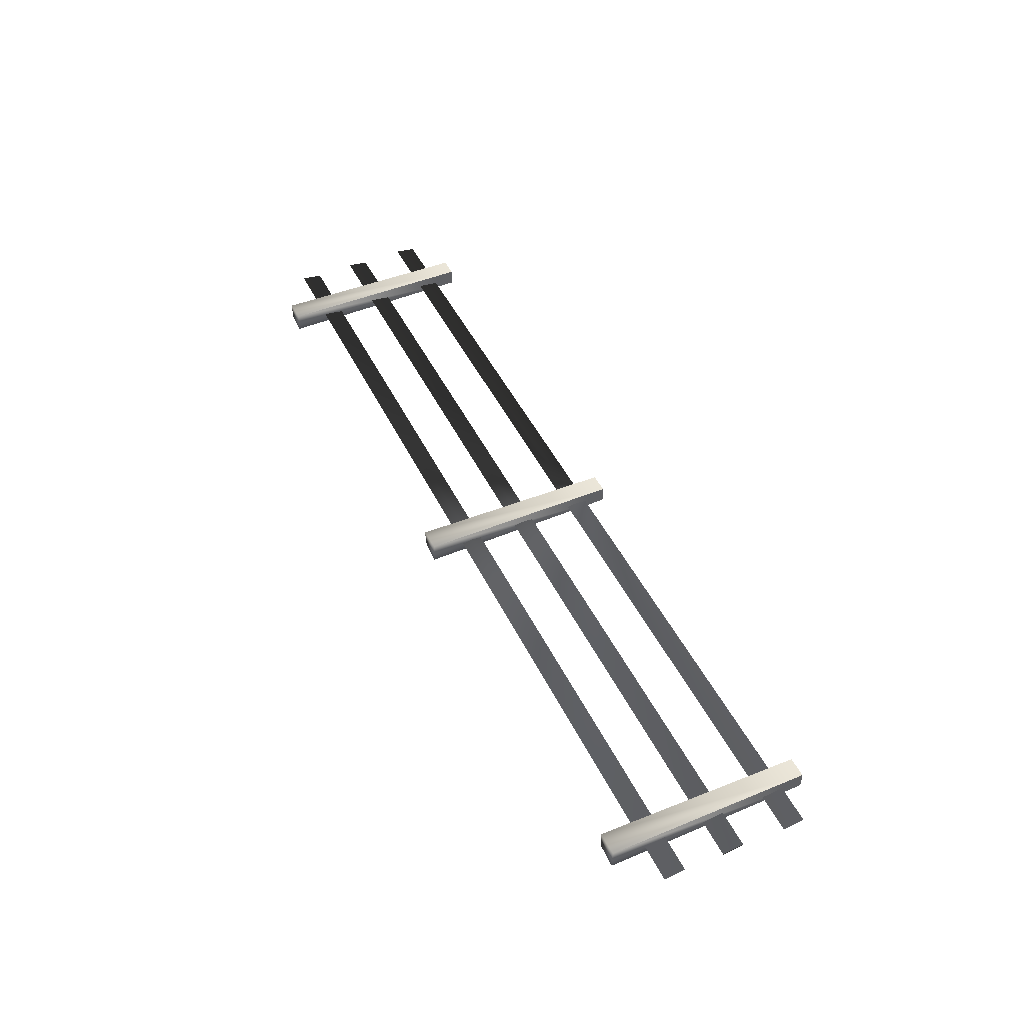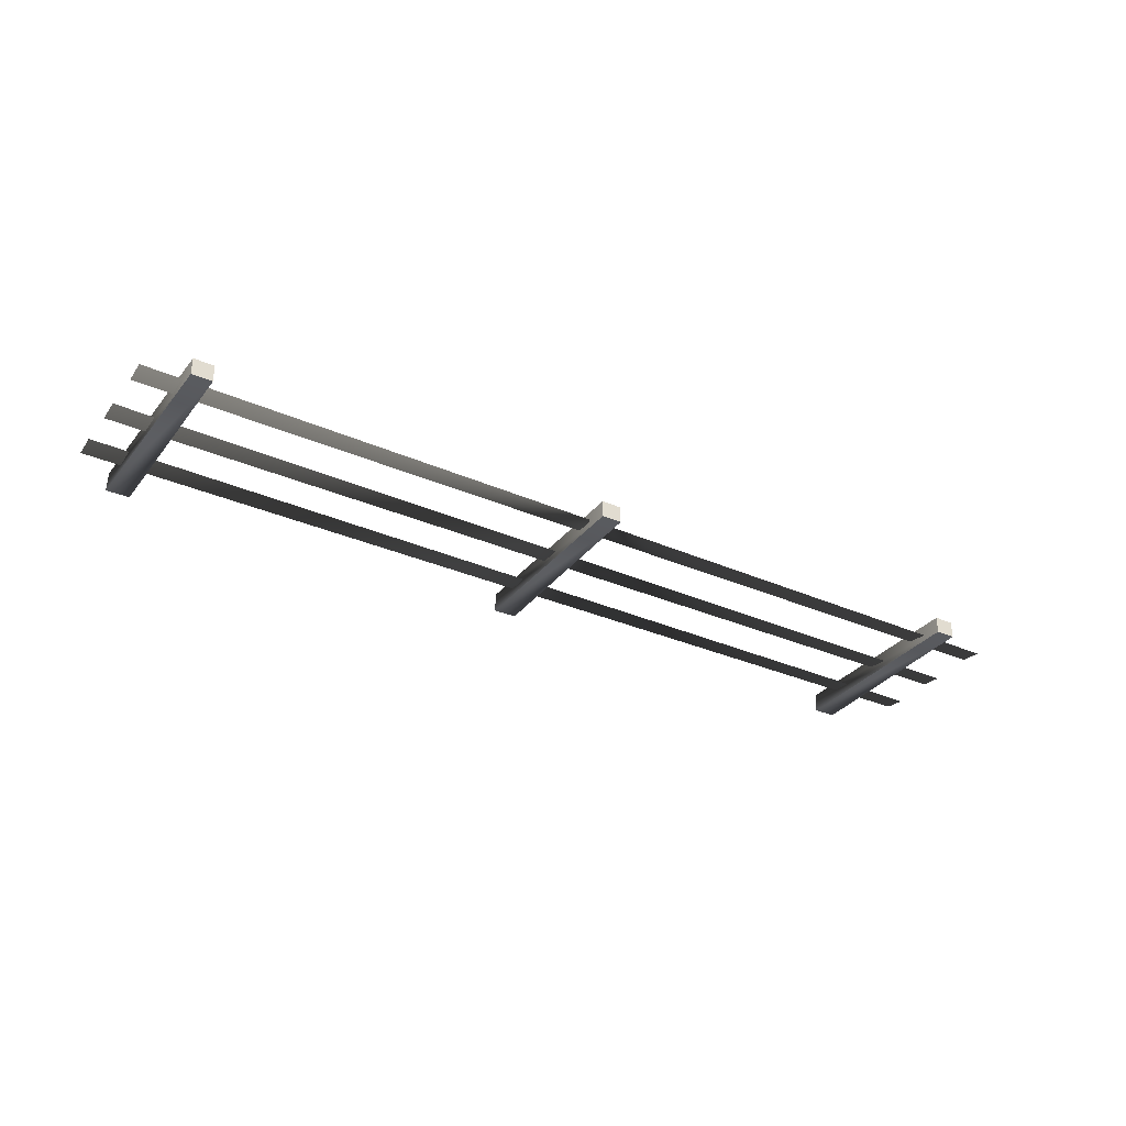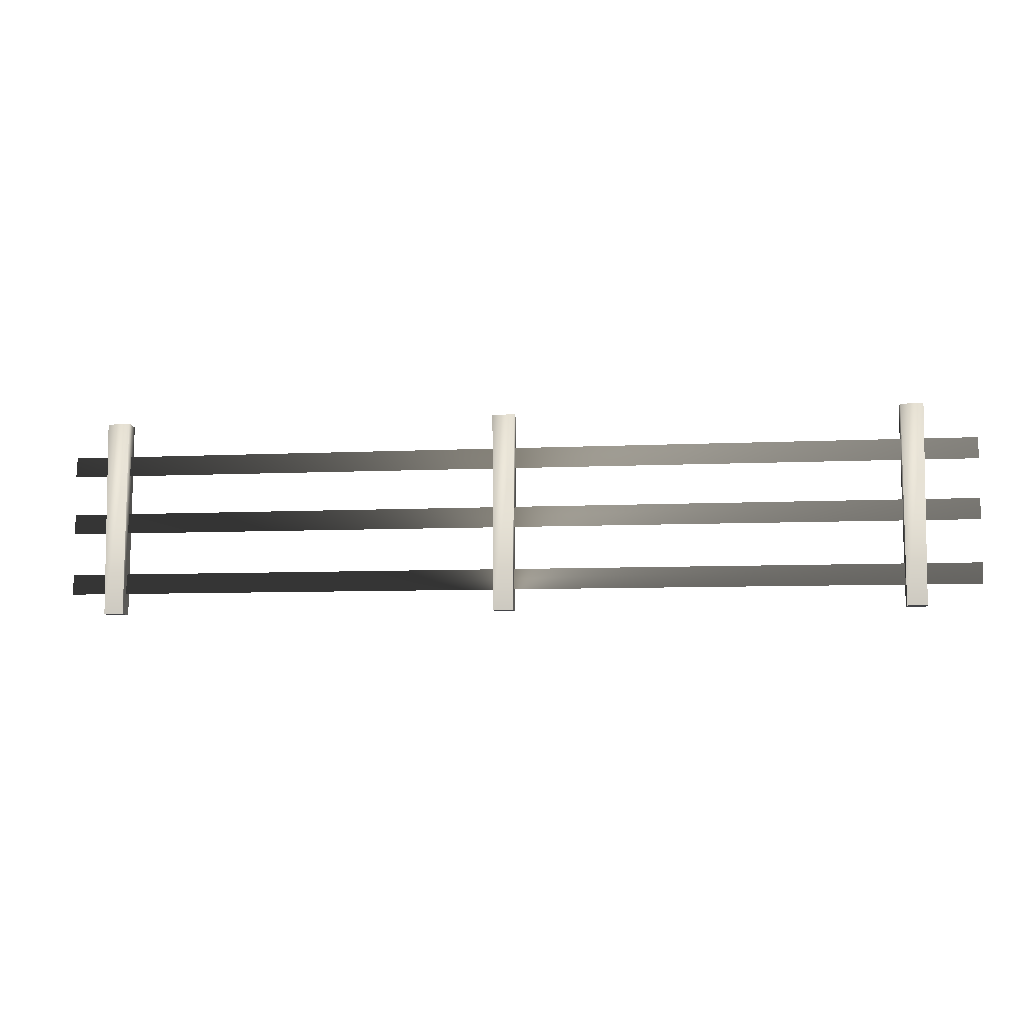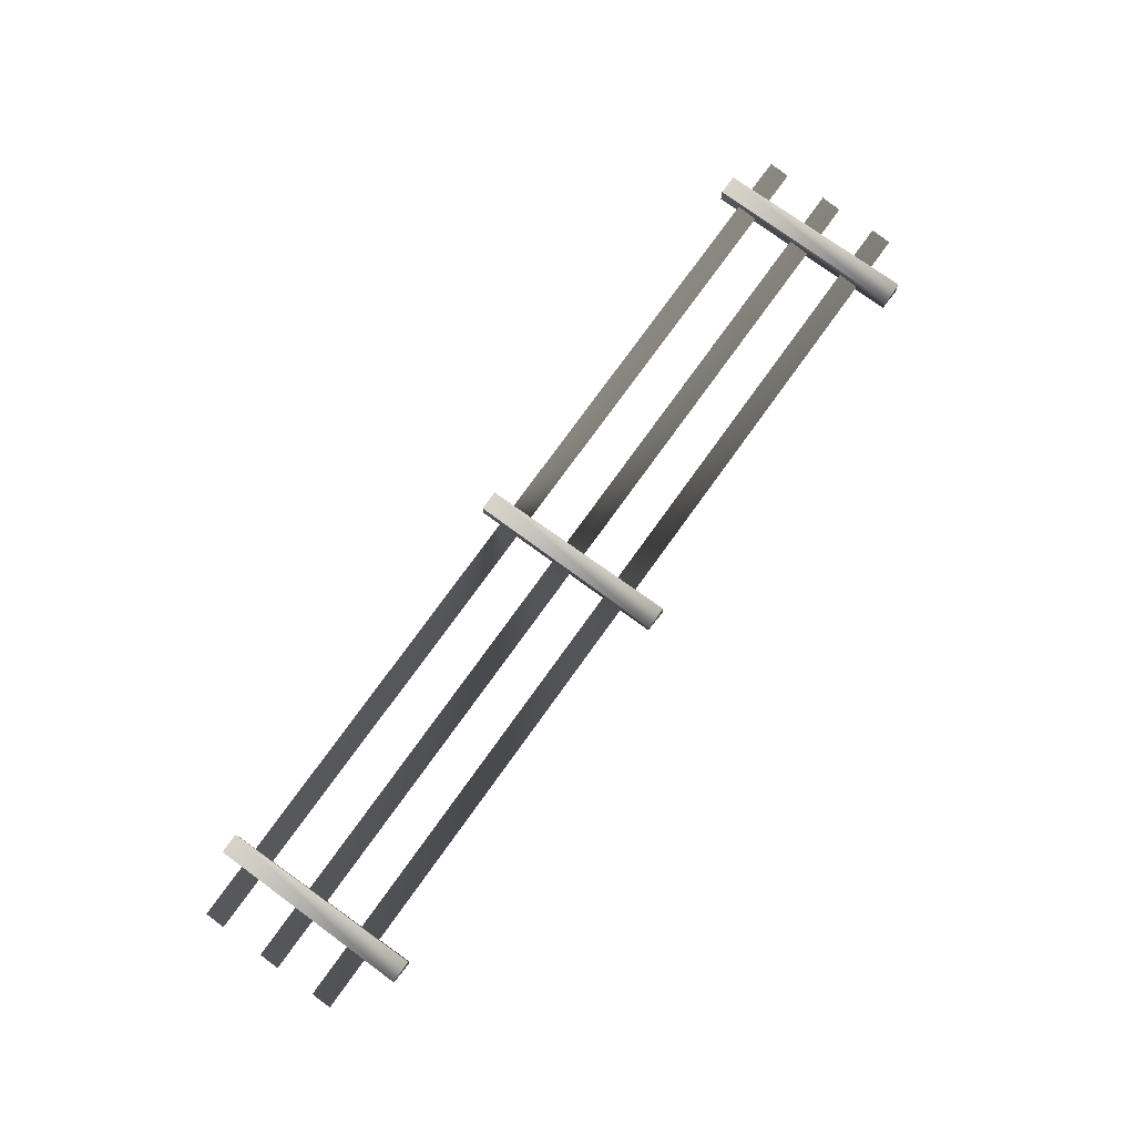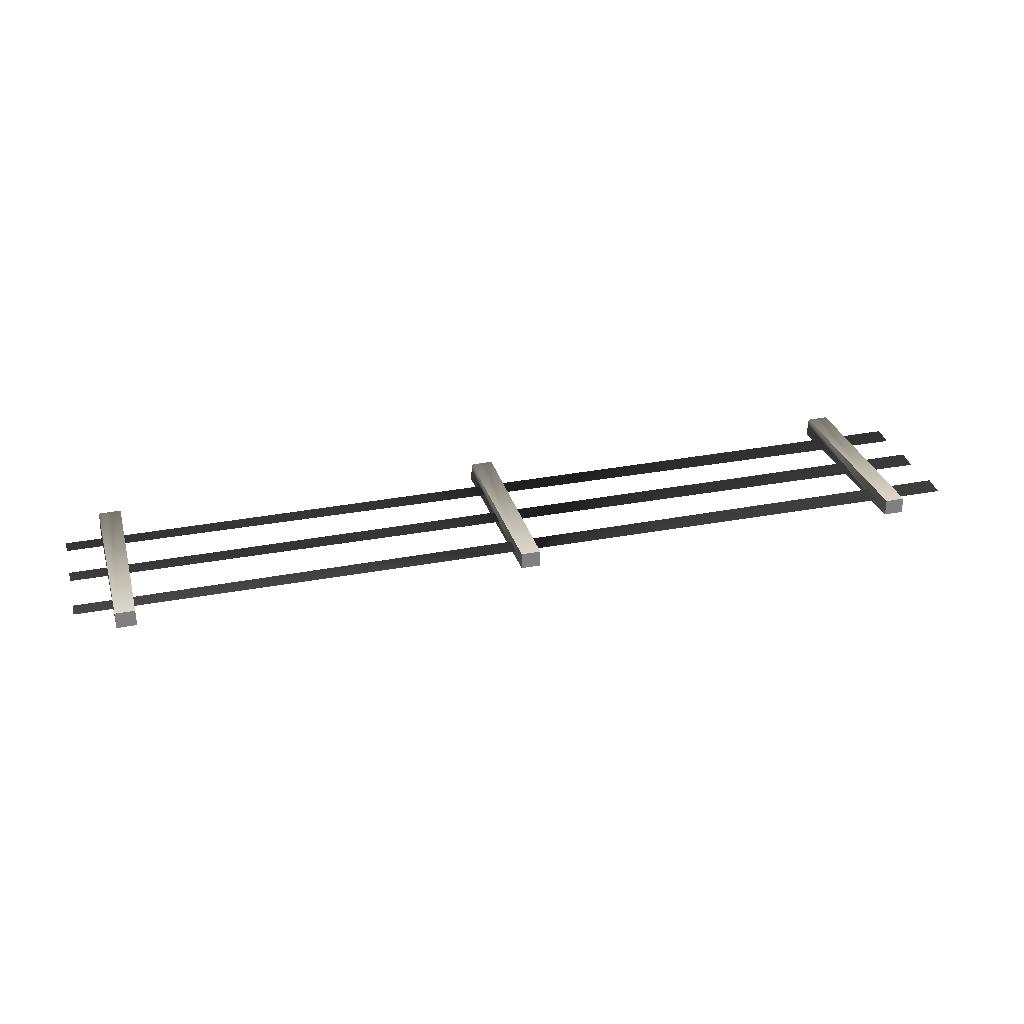
<metadata>
{"format":"obj","ext":"obj","renderer":"f3d","projection":"perspective","resolution":1024,"background":"white","views":[{"elev":46.9,"azim":-115.0,"up":"+Z"},{"elev":-32.4,"azim":-31.5,"up":"+Z"},{"elev":-7.5,"azim":8.0,"up":"+Y"},{"elev":76.7,"azim":125.8,"up":"+Z"},{"elev":29.8,"azim":-15.7,"up":"+Z"}]}
</metadata>
<code>
o Cube.003_Cube.004
v -2.483 0.08327 0.004939
v -2.483 0.1947 -0.009396
v 2.535 0.08327 -0.009396
v 2.535 0.1947 0.004939
v -2.483 0.7537 0.004939
v -2.483 0.8651 -0.009396
v 2.535 0.7537 -0.009396
v 2.535 0.8651 0.004939
v -2.276 -0.03238 0.04628
v -2.282 1.045 0.05278
v -2.276 -0.03238 -0.04331
v -2.285 1.049 -0.04956
v -2.17 -0.03238 0.04628
v -2.16 1.049 0.05254
v -2.17 -0.03238 -0.04331
v -2.164 1.045 -0.04981
v -0.07043 -0.03238 0.04628
v -0.07601 1.041 0.05293
v -0.07043 -0.03238 -0.04331
v -0.08062 1.046 -0.05003
v 0.03612 -0.03238 0.04628
v 0.0463 1.046 0.053
v 0.03612 -0.03238 -0.04331
v 0.04169 1.041 -0.04996
v 2.135 -0.03238 0.04628
v 2.13 1.047 0.05235
v 2.135 -0.03238 -0.04331
v 2.127 1.051 -0.04889
v 2.242 -0.03238 0.04628
v 2.25 1.051 0.05186
v 2.242 -0.03238 -0.04331
v 2.247 1.047 -0.04938
v -2.483 0.4266 0.004939
v -2.483 0.538 -0.009396
v 2.535 0.4266 -0.009396
v 2.535 0.538 0.004939
f 1 3 4 2
f 7 5 6 8
f 5 7 8 6
f 11 9 10 12
f 15 11 12 16
f 13 15 16 14
f 9 13 14 10
f 9 11 15 13
f 19 17 18 20
f 23 19 20 24
f 21 23 24 22
f 17 21 22 18
f 17 19 23 21
f 27 25 26 28
f 31 27 28 32
f 29 31 32 30
f 25 29 30 26
f 25 27 31 29
f 35 33 34 36
f 33 35 36 34
f 3 1 2 4
f 14 16 12 10
f 22 24 20 18
f 30 32 28 26

</code>
